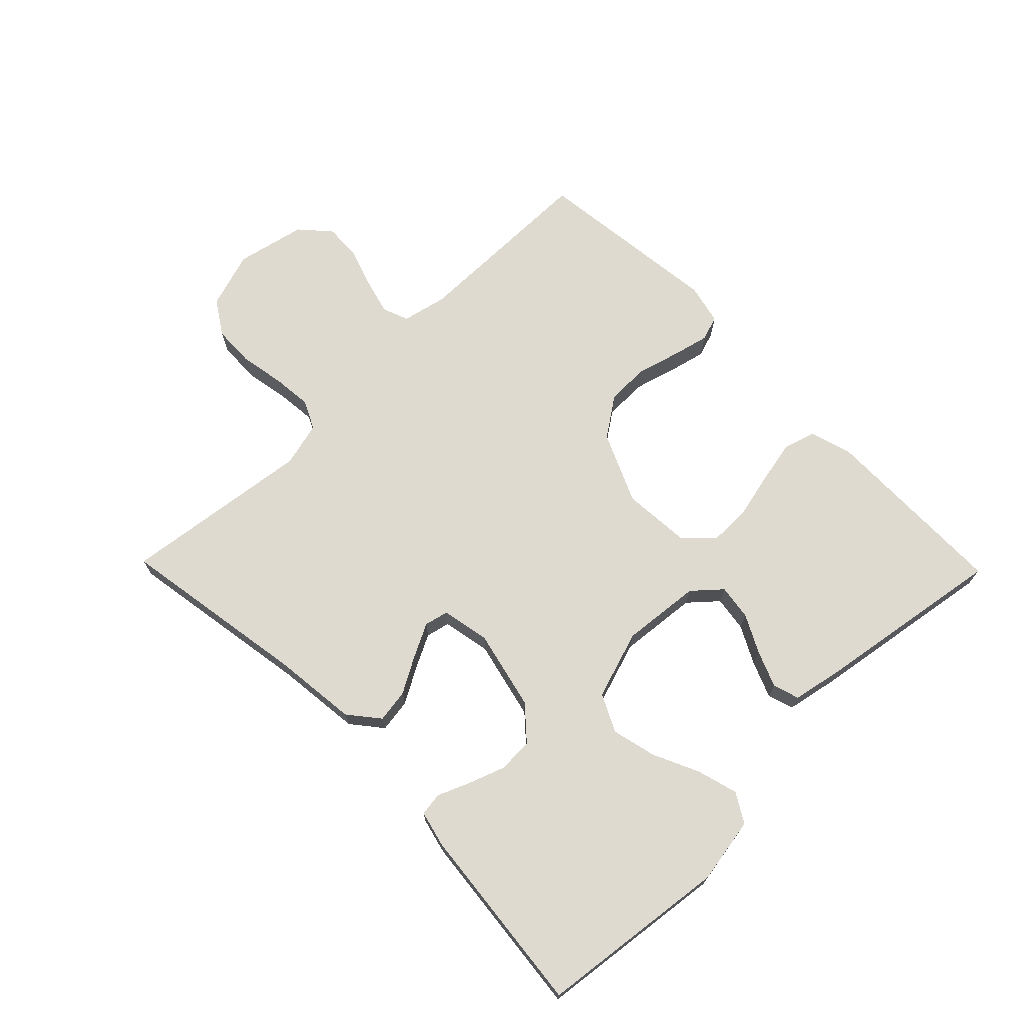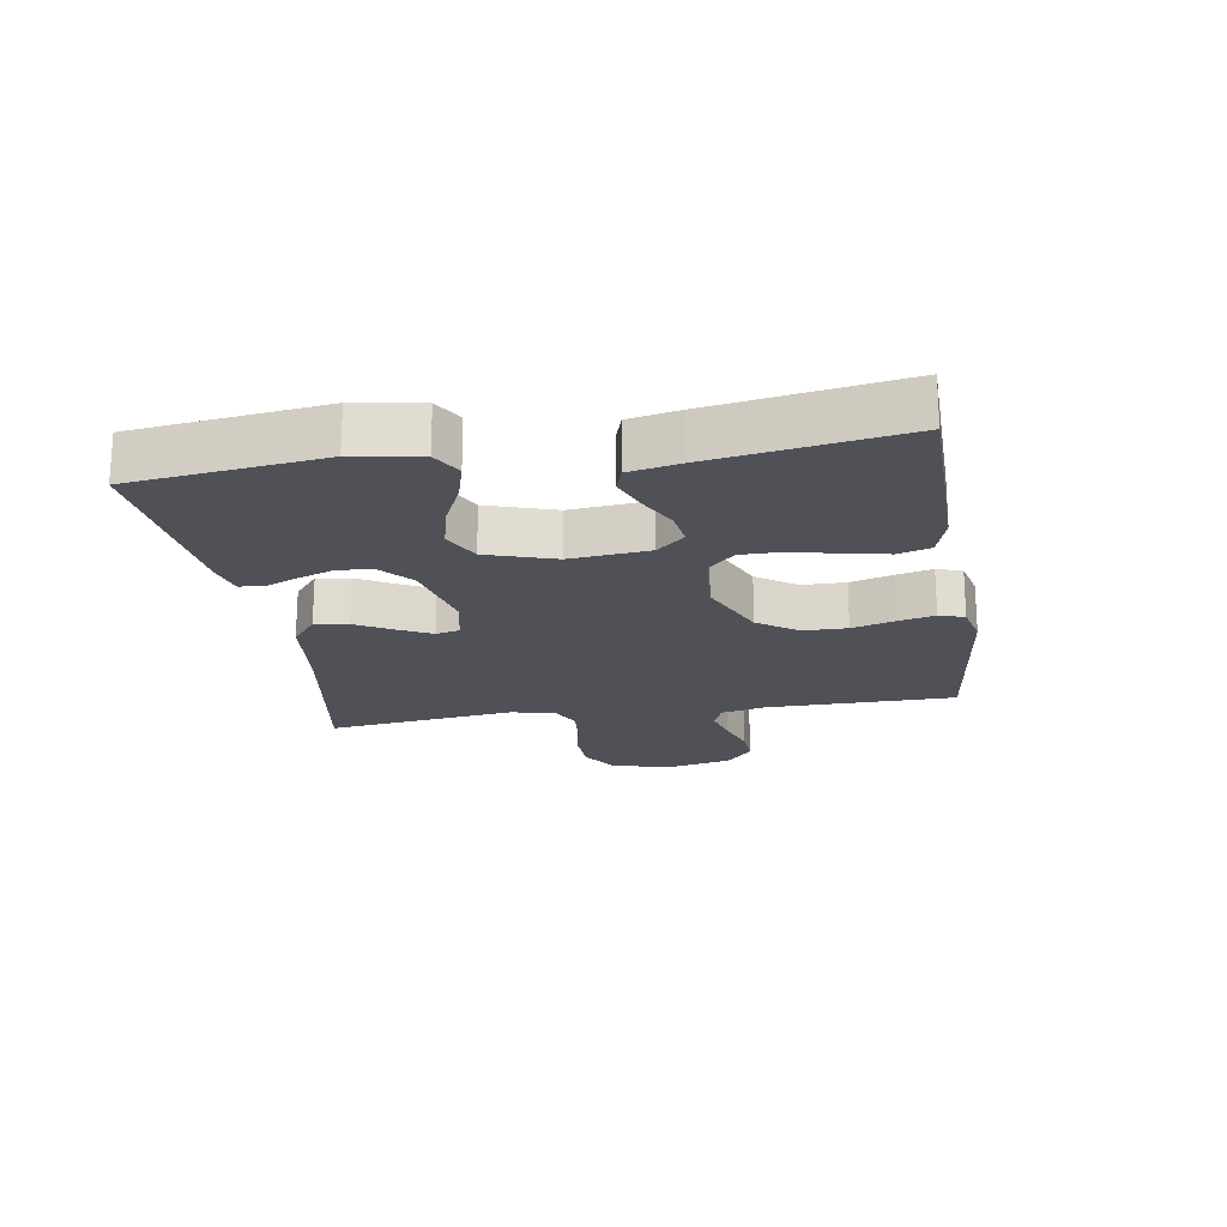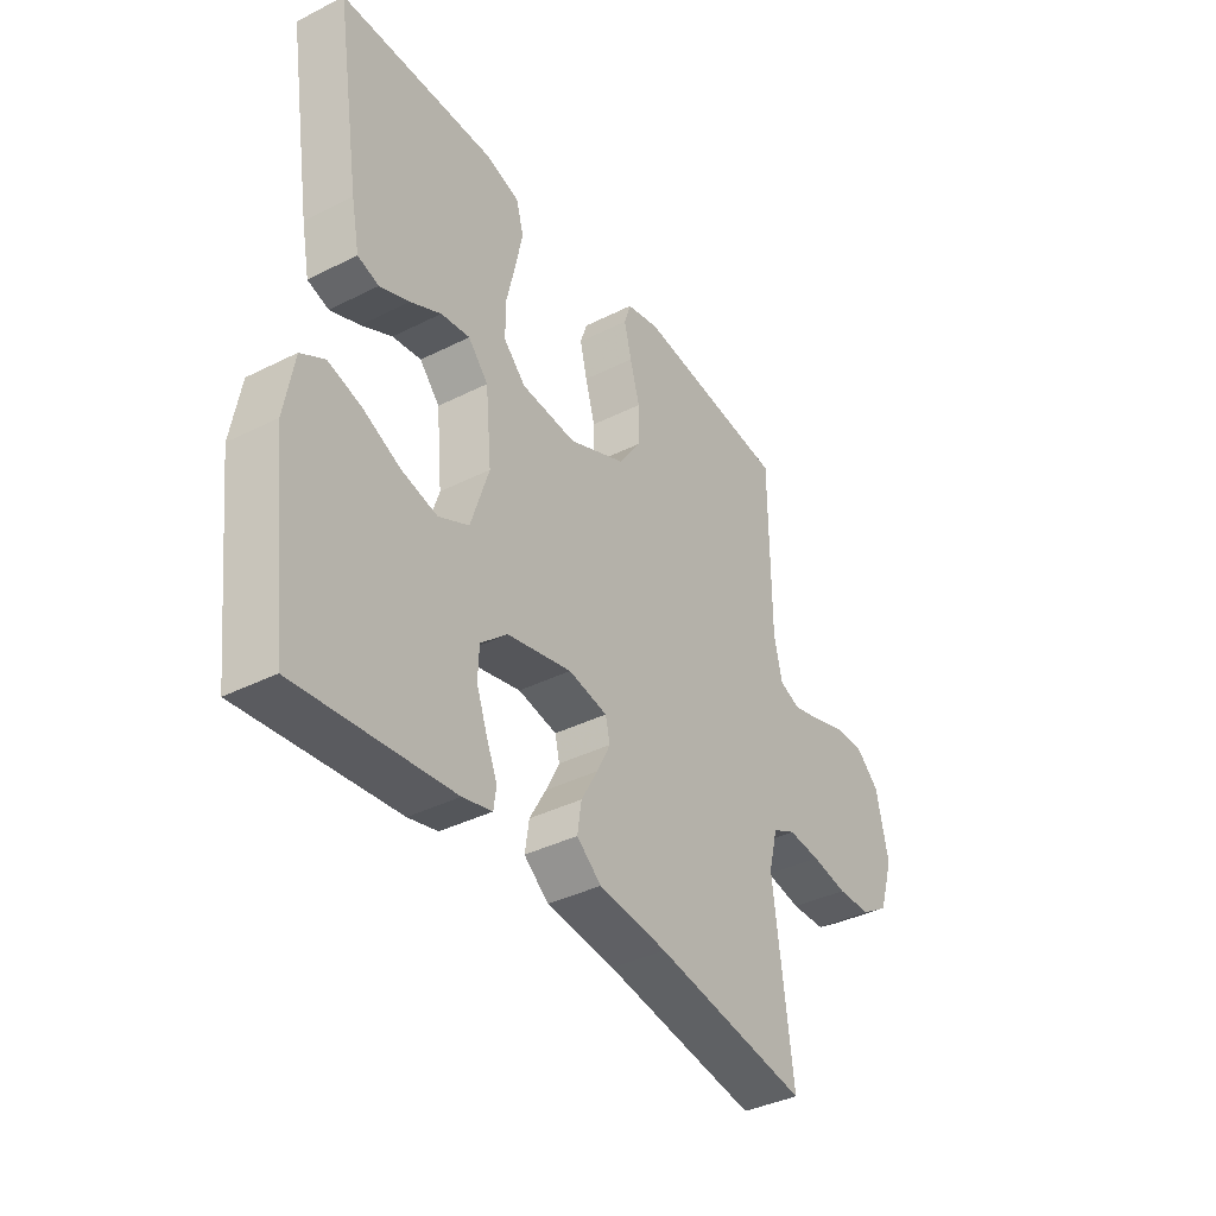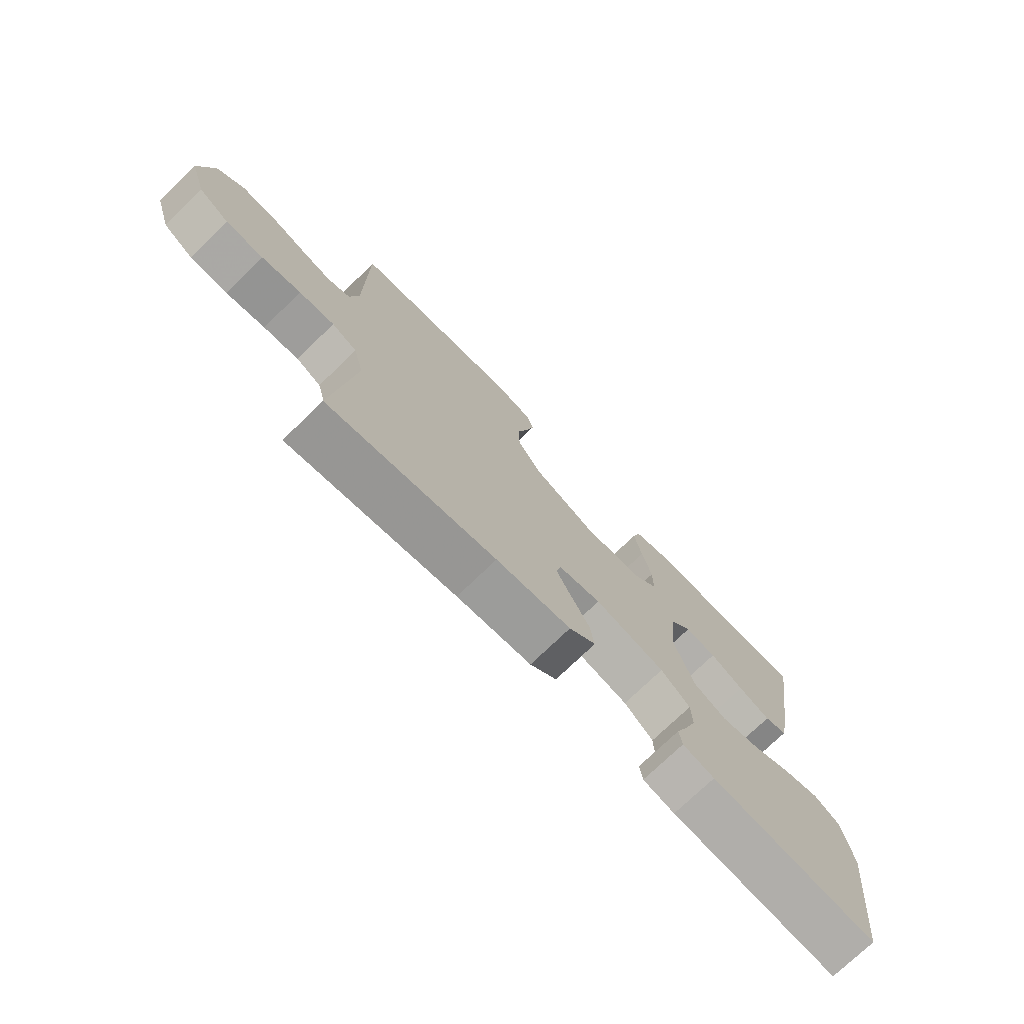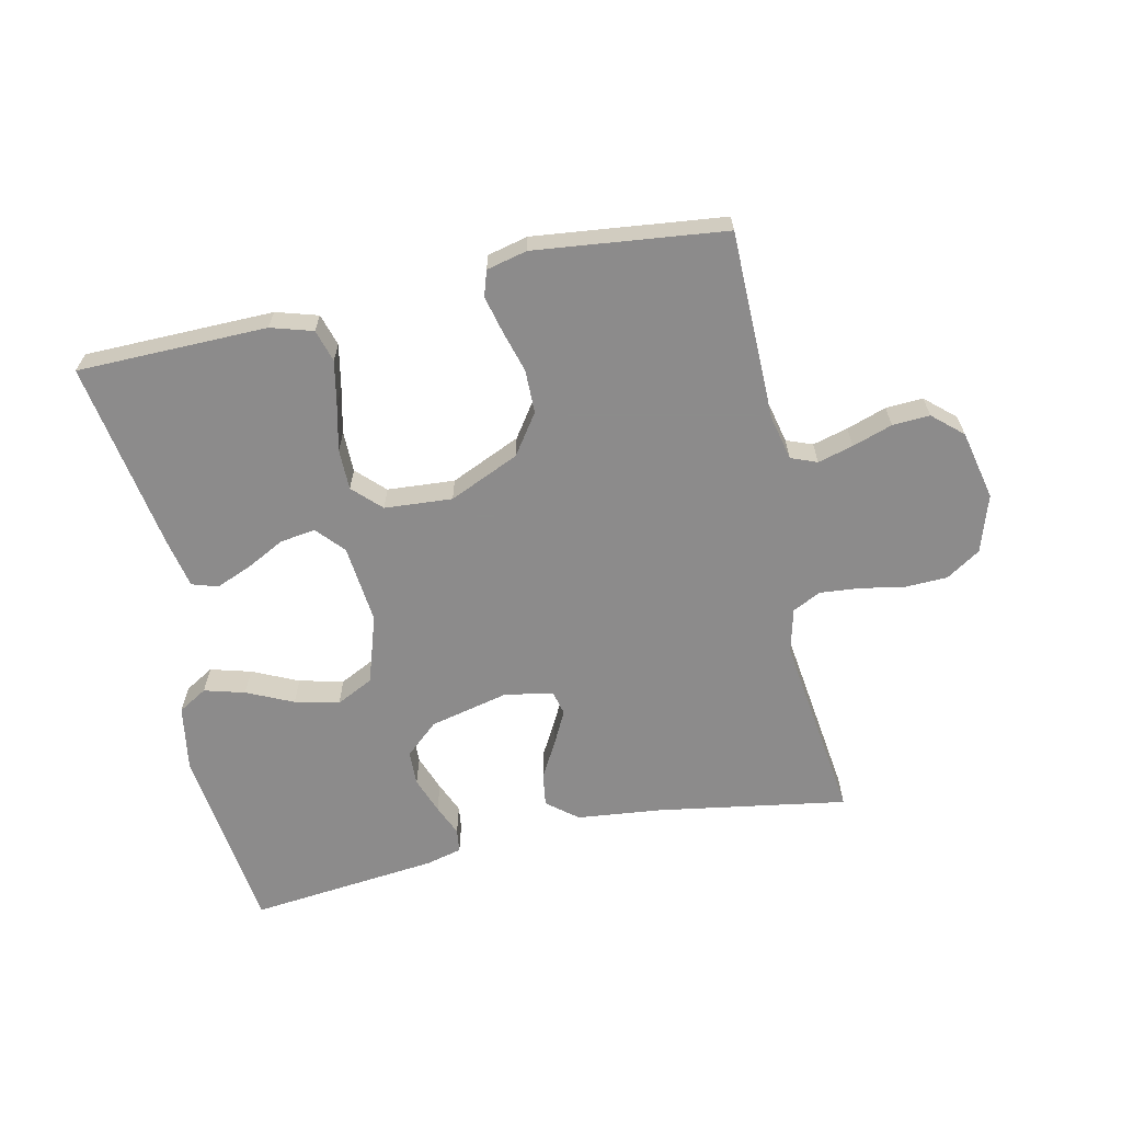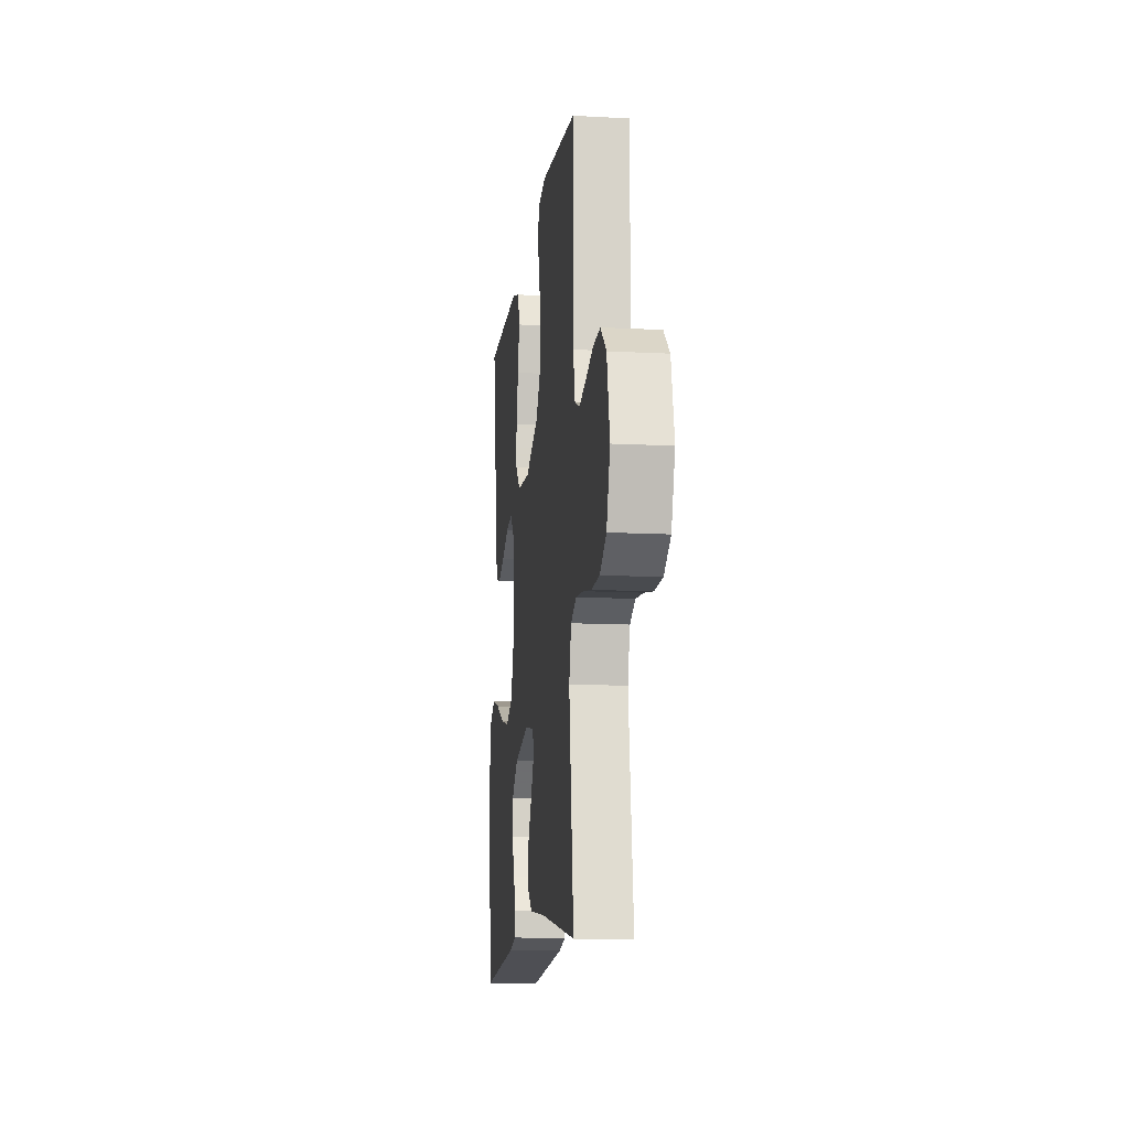
<metadata>
{"format":"obj","ext":"obj","renderer":"f3d","projection":"perspective","resolution":1024,"background":"white","views":[{"elev":70.7,"azim":-134.3,"up":"+Y"},{"elev":-20.3,"azim":-80.8,"up":"+Y"},{"elev":-38.3,"azim":-57.5,"up":"+Z"},{"elev":-74.2,"azim":134.1,"up":"+Z"},{"elev":-64.0,"azim":12.5,"up":"+Y"},{"elev":-12.5,"azim":82.9,"up":"+Z"}]}
</metadata>
<code>
v 0.5 0.07 -0.5
v 0.2 0.07 -0.45
v 0.066 0.07 -0.435
v 0.018 0.07 -0.396
v 0.026 0.07 -0.343
v 0.058 0.07 -0.286
v 0.085 0.07 -0.233
v 0.076 0.07 -0.195
v 0 0.07 -0.18
v -0.126 0.07 -0.209
v -0.178 0.07 -0.255
v -0.18 0.07 -0.31
v -0.159 0.07 -0.368
v -0.138 0.07 -0.418
v -0.143 0.07 -0.455
v -0.2 0.07 -0.469
v -0.5 0.07 -0.5
v -0.536 0.07 -0.2
v -0.518 0.07 -0.095
v -0.472 0.07 -0.068
v -0.408 0.07 -0.086
v -0.335 0.07 -0.12
v -0.265 0.07 -0.137
v -0.206 0.07 -0.108
v -0.171 0.07 0
v -0.183 0.07 0.125
v -0.222 0.07 0.169
v -0.278 0.07 0.161
v -0.338 0.07 0.13
v -0.395 0.07 0.107
v -0.436 0.07 0.12
v -0.452 0.07 0.2
v -0.5 0.07 0.5
v -0.2 0.07 0.503
v -0.134 0.07 0.483
v -0.119 0.07 0.432
v -0.133 0.07 0.363
v -0.15 0.07 0.29
v -0.15 0.07 0.225
v -0.107 0.07 0.182
v 0 0.07 0.174
v 0.111 0.07 0.223
v 0.155 0.07 0.286
v 0.156 0.07 0.355
v 0.137 0.07 0.422
v 0.123 0.07 0.48
v 0.136 0.07 0.52
v 0.2 0.07 0.535
v 0.5 0.07 0.5
v 0.502 0.07 0.2
v 0.518 0.07 0.129
v 0.559 0.07 0.113
v 0.615 0.07 0.128
v 0.678 0.07 0.149
v 0.737 0.07 0.152
v 0.784 0.07 0.11
v 0.808 0.07 0
v 0.779 0.07 -0.09
v 0.725 0.07 -0.125
v 0.658 0.07 -0.127
v 0.588 0.07 -0.114
v 0.525 0.07 -0.108
v 0.48 0.07 -0.13
v 0.462 0.07 -0.2
v 0.5 0 -0.5
v 0.2 0 -0.45
v 0.066 0 -0.435
v 0.018 0 -0.396
v 0.026 0 -0.343
v 0.058 0 -0.286
v 0.085 0 -0.233
v 0.076 0 -0.195
v 0 0 -0.18
v -0.126 0 -0.209
v -0.178 0 -0.255
v -0.18 0 -0.31
v -0.159 0 -0.368
v -0.138 0 -0.418
v -0.143 0 -0.455
v -0.2 0 -0.469
v -0.5 0 -0.5
v -0.536 0 -0.2
v -0.518 0 -0.095
v -0.472 0 -0.068
v -0.408 0 -0.086
v -0.335 0 -0.12
v -0.265 0 -0.137
v -0.206 0 -0.108
v -0.171 0 0
v -0.183 0 0.125
v -0.222 0 0.169
v -0.278 0 0.161
v -0.338 0 0.13
v -0.395 0 0.107
v -0.436 0 0.12
v -0.452 0 0.2
v -0.5 0 0.5
v -0.2 0 0.503
v -0.134 0 0.483
v -0.119 0 0.432
v -0.133 0 0.363
v -0.15 0 0.29
v -0.15 0 0.225
v -0.107 0 0.182
v 0 0 0.174
v 0.111 0 0.223
v 0.155 0 0.286
v 0.156 0 0.355
v 0.137 0 0.422
v 0.123 0 0.48
v 0.136 0 0.52
v 0.2 0 0.535
v 0.5 0 0.5
v 0.502 0 0.2
v 0.518 0 0.129
v 0.559 0 0.113
v 0.615 0 0.128
v 0.678 0 0.149
v 0.737 0 0.152
v 0.784 0 0.11
v 0.808 0 0
v 0.779 0 -0.09
v 0.725 0 -0.125
v 0.658 0 -0.127
v 0.588 0 -0.114
v 0.525 0 -0.108
v 0.48 0 -0.13
v 0.462 0 -0.2
f 59 60 61
f 58 59 61
f 57 58 61
f 56 57 61
f 55 56 61
f 54 55 61
f 53 54 61
f 52 53 61 62
f 51 52 62 63
f 48 49 50
f 47 48 50
f 46 47 50
f 45 46 50
f 44 45 50
f 51 63 64
f 50 51 64
f 44 50 64
f 43 44 64
f 36 37 38
f 35 36 38
f 34 35 38
f 33 34 38
f 32 33 38
f 31 32 38
f 30 31 38
f 29 30 38
f 28 29 38
f 27 28 38 39
f 26 27 39 40
f 20 21 22
f 19 20 22
f 18 19 22
f 17 18 22
f 16 17 22
f 15 16 22
f 14 15 22
f 13 14 22
f 12 13 22 23
f 11 12 23 24
f 4 5 6
f 3 4 6
f 2 3 6
f 2 6 7
f 2 7 8
f 1 2 8
f 64 1 8
f 43 64 8
f 42 43 8
f 25 26 40 41
f 25 41 42
f 24 25 42
f 11 24 42
f 10 11 42
f 42 8 9
f 9 10 42
f 125 124 123
f 125 123 122
f 125 122 121
f 125 121 120
f 125 120 119
f 125 119 118
f 125 118 117
f 126 125 117 116
f 127 126 116 115
f 114 113 112
f 114 112 111
f 114 111 110
f 114 110 109
f 114 109 108
f 128 127 115
f 128 115 114
f 128 114 108
f 128 108 107
f 102 101 100
f 102 100 99
f 102 99 98
f 102 98 97
f 102 97 96
f 102 96 95
f 102 95 94
f 102 94 93
f 102 93 92
f 103 102 92 91
f 104 103 91 90
f 86 85 84
f 86 84 83
f 86 83 82
f 86 82 81
f 86 81 80
f 86 80 79
f 86 79 78
f 86 78 77
f 87 86 77 76
f 88 87 76 75
f 70 69 68
f 70 68 67
f 70 67 66
f 71 70 66
f 72 71 66
f 72 66 65
f 72 65 128
f 72 128 107
f 72 107 106
f 105 104 90 89
f 106 105 89
f 106 89 88
f 106 88 75
f 106 75 74
f 73 72 106
f 106 74 73
f 1 65 66 2
f 2 66 67 3
f 3 67 68 4
f 4 68 69 5
f 5 69 70 6
f 6 70 71 7
f 7 71 72 8
f 8 72 73 9
f 9 73 74 10
f 10 74 75 11
f 11 75 76 12
f 12 76 77 13
f 13 77 78 14
f 14 78 79 15
f 15 79 80 16
f 16 80 81 17
f 17 81 82 18
f 18 82 83 19
f 19 83 84 20
f 20 84 85 21
f 21 85 86 22
f 22 86 87 23
f 23 87 88 24
f 24 88 89 25
f 25 89 90 26
f 26 90 91 27
f 27 91 92 28
f 28 92 93 29
f 29 93 94 30
f 30 94 95 31
f 31 95 96 32
f 32 96 97 33
f 33 97 98 34
f 34 98 99 35
f 35 99 100 36
f 36 100 101 37
f 37 101 102 38
f 38 102 103 39
f 39 103 104 40
f 40 104 105 41
f 41 105 106 42
f 42 106 107 43
f 43 107 108 44
f 44 108 109 45
f 45 109 110 46
f 46 110 111 47
f 47 111 112 48
f 48 112 113 49
f 49 113 114 50
f 50 114 115 51
f 51 115 116 52
f 52 116 117 53
f 53 117 118 54
f 54 118 119 55
f 55 119 120 56
f 56 120 121 57
f 57 121 122 58
f 58 122 123 59
f 59 123 124 60
f 60 124 125 61
f 61 125 126 62
f 62 126 127 63
f 63 127 128 64
f 64 128 65 1

</code>
